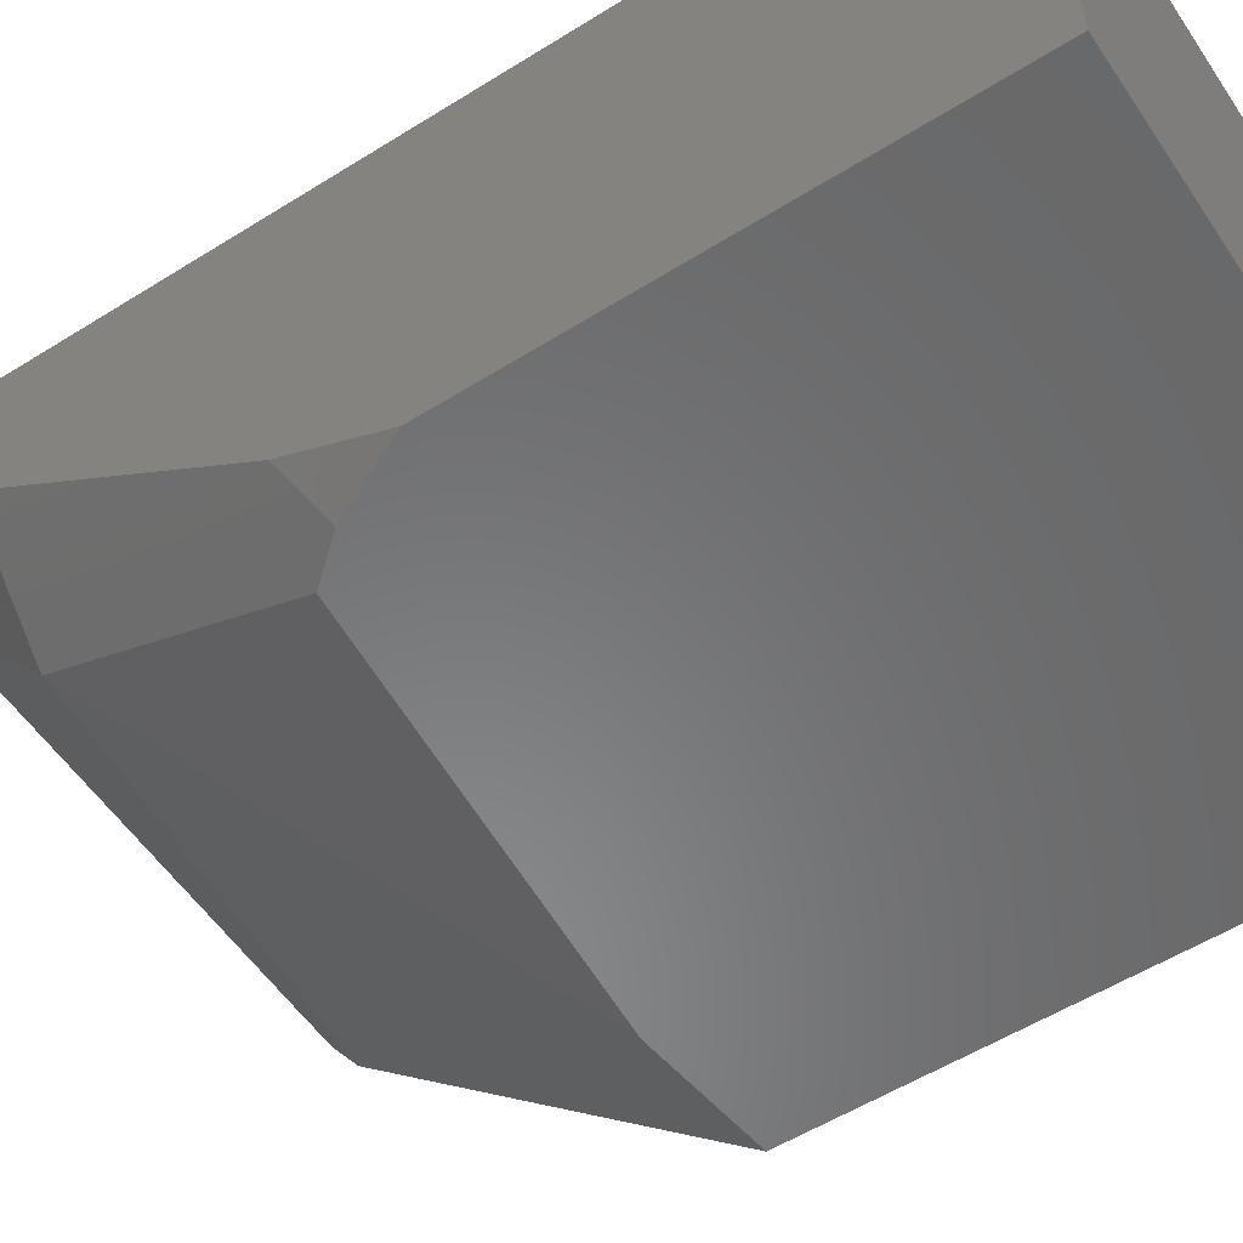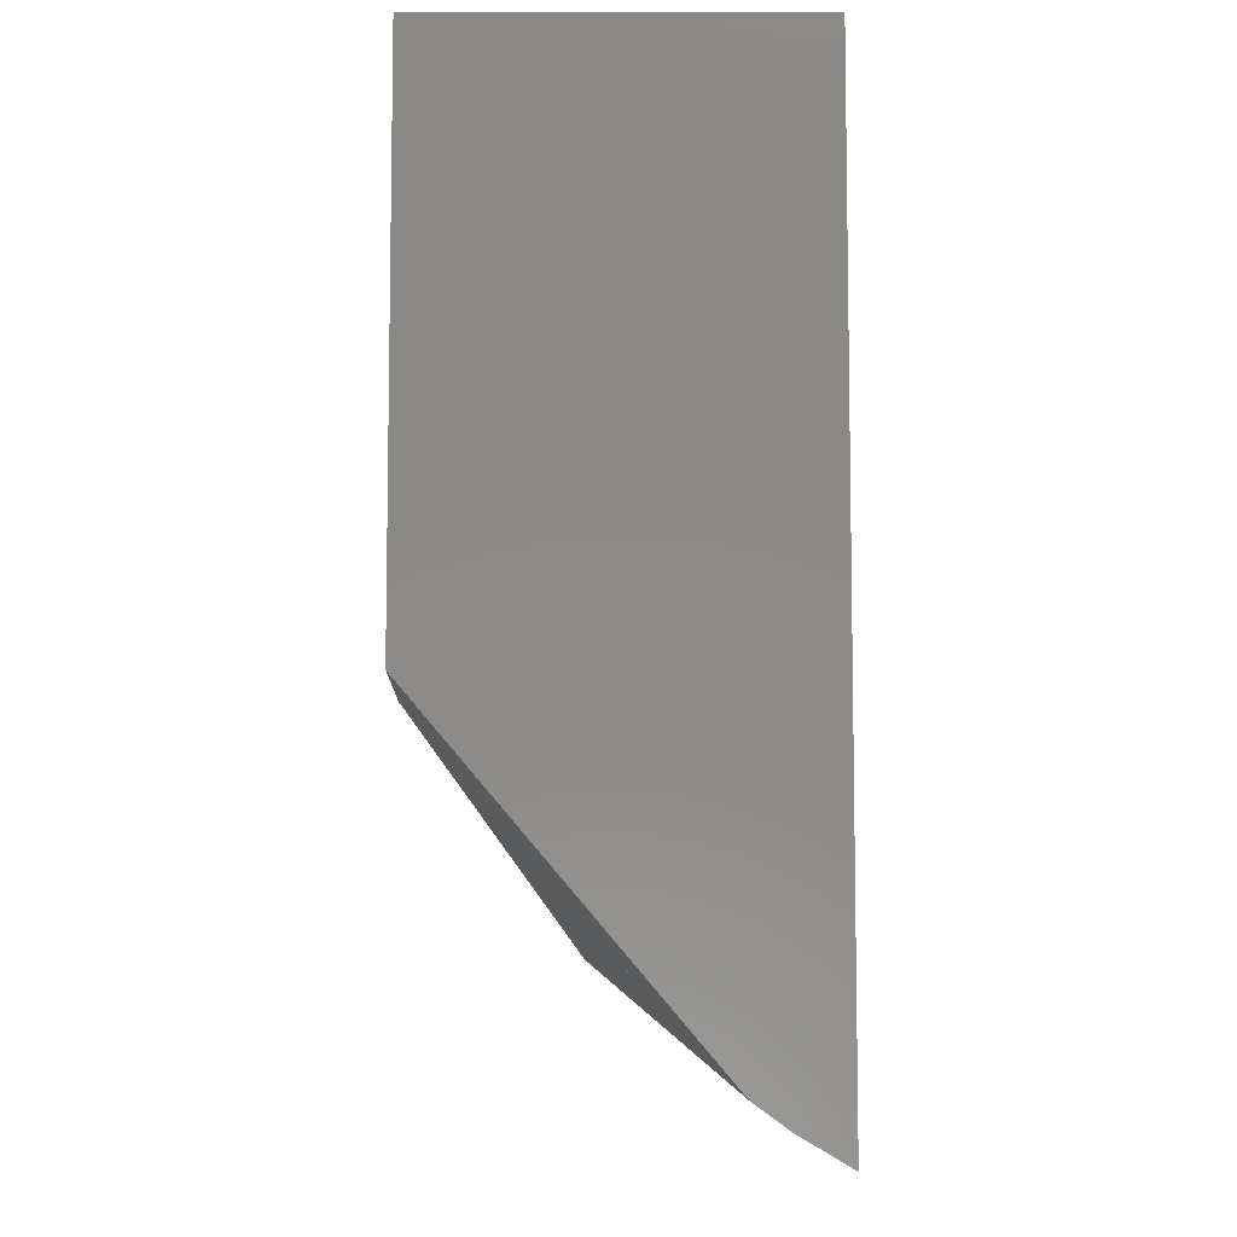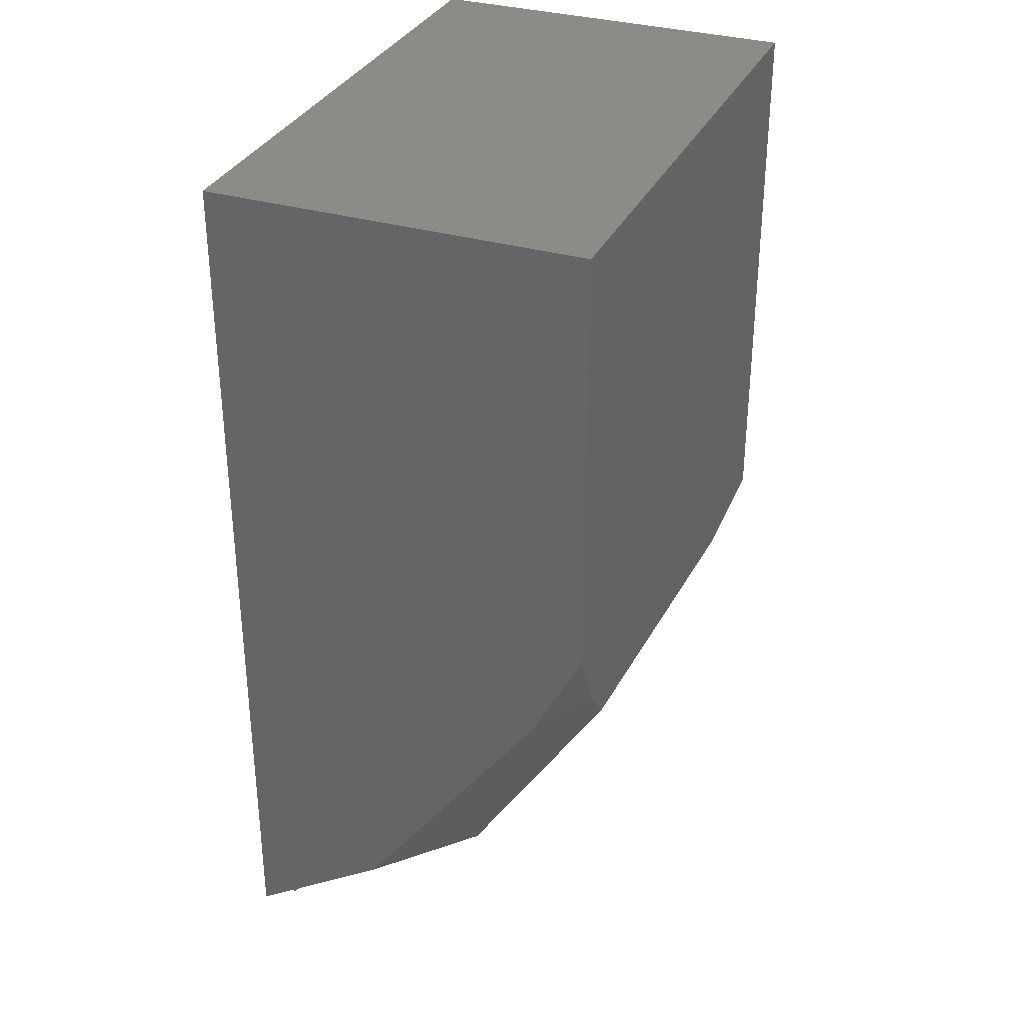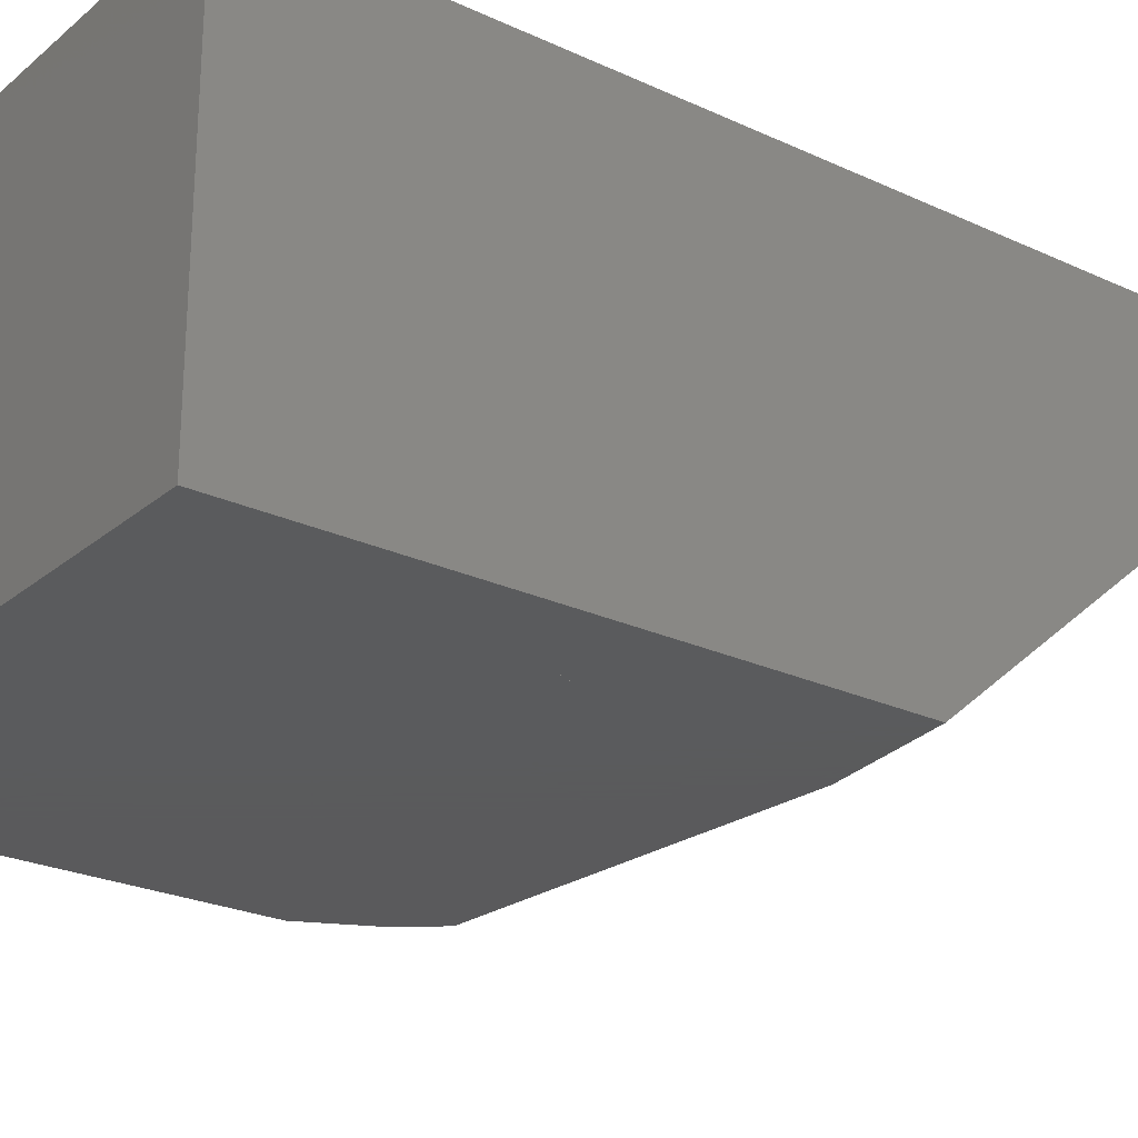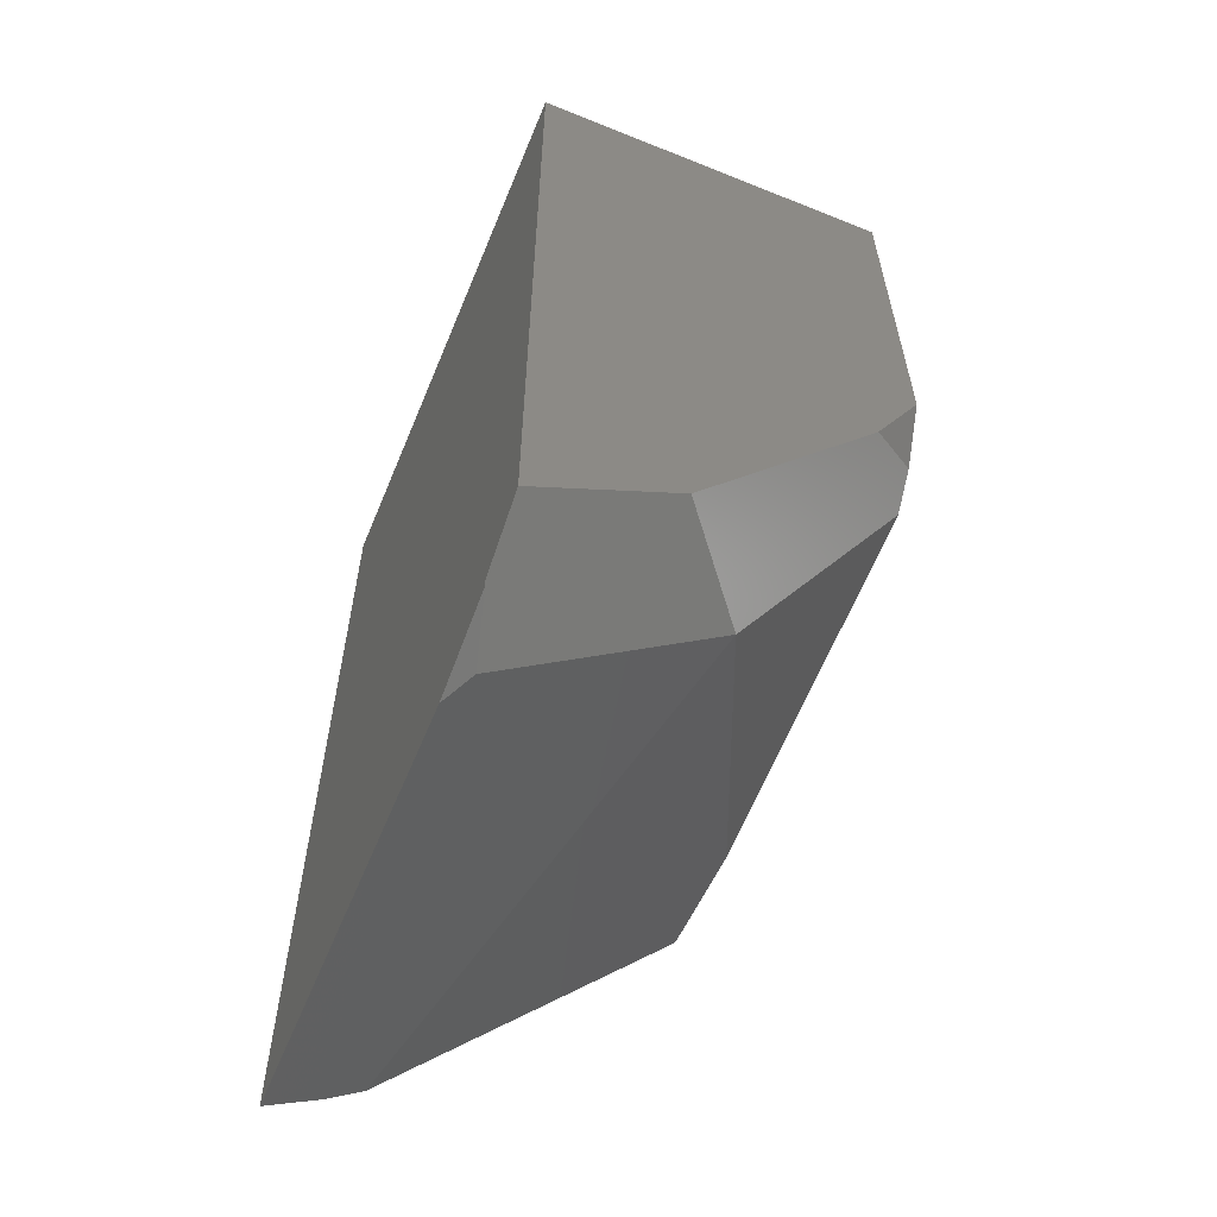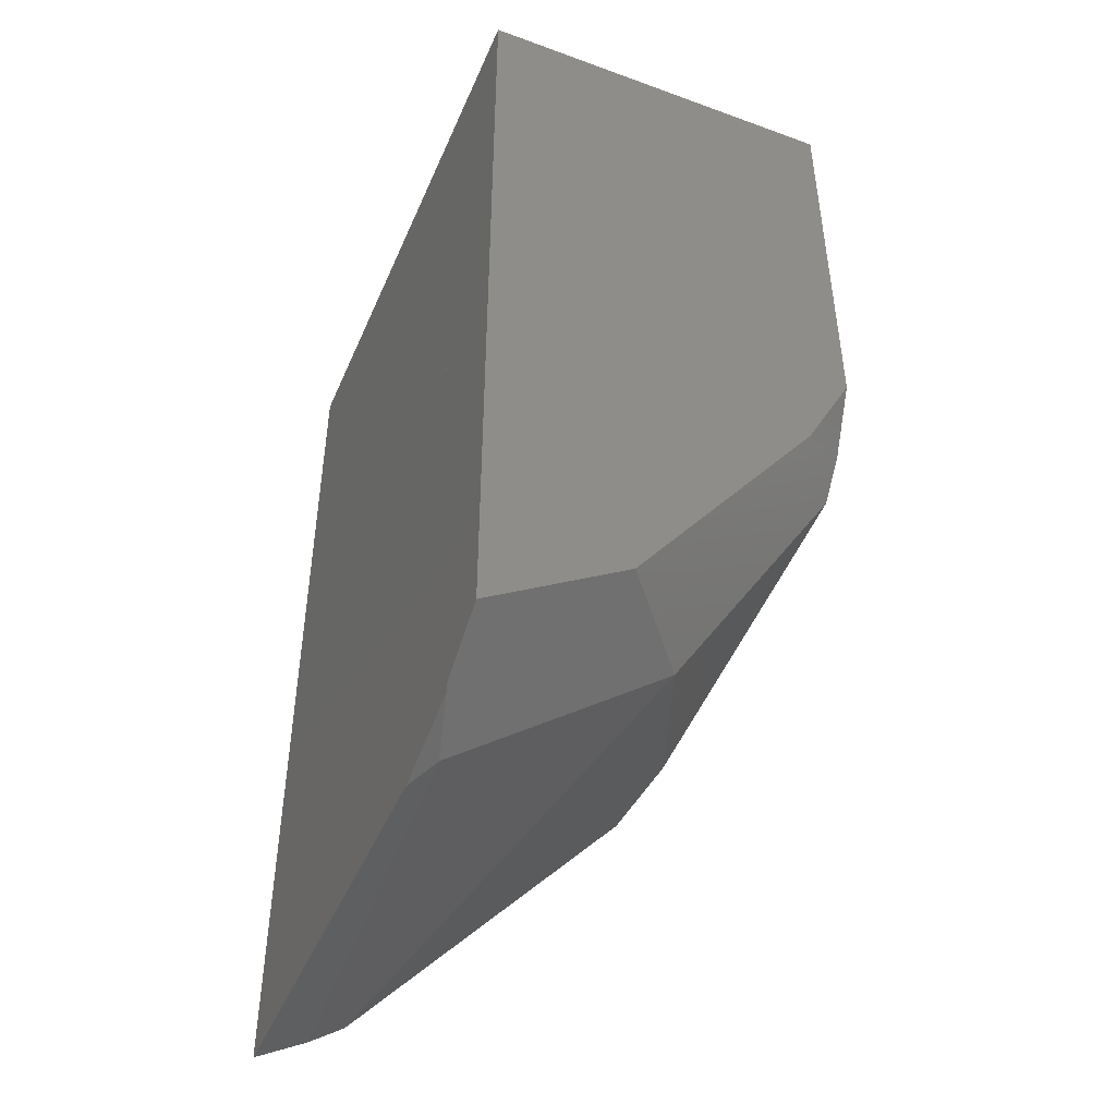
<metadata>
{"format":"stl","ext":"stl","renderer":"f3d","projection":"perspective","resolution":1024,"background":"white","views":[{"elev":-55.3,"azim":123.4,"up":"+Z"},{"elev":-7.1,"azim":-90.1,"up":"+Y"},{"elev":33.0,"azim":112.1,"up":"+Y"},{"elev":-24.8,"azim":-127.1,"up":"+Z"},{"elev":-59.9,"azim":67.6,"up":"+Y"},{"elev":-46.5,"azim":67.4,"up":"+Y"}]}
</metadata>
<code>
# stl→obj: 71 verts, 119 faces
v 0.0009874 -0.005481 -0.03674
v -0.002132 -0.02697 -0.02359
v -0.03155 -0.008027 -0.03674
v -0.05556 -0.0709 0.01926
v -0.05556 -0.005162 -0.03674
v -0.003023 -0.0825 0.03674
v -0.05556 -0.08255 0.03674
v -0.05556 -0.07673 0.02685
v -0.0002853 -0.07908 0.03094
v -0.05556 -0.07183 0.02006
v -0.003948 -0.0605 0.005155
v 0.0005489 -0.07759 0.02888
v -0.01192 -0.03502 -0.01574
v 0.001746 -0.08249 0.03674
v 0.0009554 -0.07914 0.03103
v 0.05556 0.1024 0.03674
v 0.05556 0.04279 0.03674
v 0.05556 0.1024 0.0006966
v 0.05556 0.07762 -0.02786
v 0.05556 0.1024 -0.03674
v 0.05556 0.07416 0.01776
v 0.05556 0.0783 -0.03674
v 0.03124 -0.08043 0.03327
v 0.02589 -0.08247 0.03674
v 0.04347 -0.07736 0.03674
v 0.04332 -0.07549 0.03674
v 0.03282 -0.07133 0.02071
v 0.01805 -0.07796 0.02966
v 0.04791 -0.07275 0.03674
v 0.01418 -0.0797 0.03201
v 0.05556 -0.05047 0.009429
v 0.03622 -0.05168 -0.006444
v 0.04308 -0.002187 -0.03674
v 0.04895 0.004765 -0.03674
v 0.05556 -0.0005309 -0.02714
v 0.05556 0.01823 -0.03674
v -0.0002539 -0.07454 0.02465
v 0.05556 -0.0682 0.03674
v 0.05556 -0.05782 0.02075
v -0.05556 0.02865 -0.03674
v -0.05556 -0.03397 -0.01219
v -0.05556 -0.02238 -0.008033
v -0.05556 0.08312 -0.03674
v -0.05556 0.05558 0.01995
v -0.05556 0.07263 0.00922
v -0.05556 0.02891 0.03674
v -0.05556 0.06908 0.0248
v -0.05556 0.06635 0.03674
v -0.05556 0.1024 -0.03674
v -0.05556 0.1024 -0.009492
v -0.05556 0.07175 0.01308
v -0.05556 0.1024 -0.003858
v -0.05556 0.1024 0.03674
v -0.03514 0.1024 -0.03674
v -0.02532 0.1024 -0.03674
v 0.03019 0.1024 -0.01996
v 0.009586 0.1024 -0.03674
v -0.0448 -0.08254 0.03674
v -0.02243 -0.04133 0.03674
v -0.01756 -0.03235 0.03674
v -0.01166 -0.04768 0.03674
v 0.04319 -0.07394 0.03674
v 0.009226 -0.08249 0.03674
v 0.03577 0.01615 0.03674
v -0.02824 0.01216 -0.03674
v -0.02806 0.05169 -0.03674
v -0.01778 0.06553 -0.03674
v -0.0382 0.03804 -0.03674
v -0.01113 0.07447 -0.03674
v -0.008531 0.07797 -0.03674
v 0.002894 -0.005331 -0.03674
f 1 2 3
f 4 5 3
f 4 3 2
f 6 7 8
f 6 8 9
f 9 8 10
f 9 10 11
f 9 11 12
f 11 10 4
f 11 4 13
f 14 6 9
f 14 9 15
f 15 9 12
f 16 17 18
f 19 20 18
f 19 18 21
f 22 20 19
f 23 24 14
f 23 14 15
f 24 23 25
f 25 23 26
f 27 23 28
f 29 26 23
f 29 23 27
f 23 30 28
f 31 32 33
f 31 33 34
f 31 34 35
f 36 35 34
f 32 27 28
f 32 28 37
f 32 37 11
f 33 32 2
f 33 2 1
f 32 11 13
f 32 13 2
f 38 29 27
f 38 27 32
f 38 32 31
f 17 38 39
f 17 39 19
f 17 19 21
f 36 22 19
f 36 19 39
f 36 39 31
f 36 31 35
f 28 30 15
f 28 15 37
f 40 5 41
f 40 41 42
f 4 42 41
f 43 40 42
f 43 42 44
f 43 44 45
f 7 46 44
f 7 44 42
f 7 42 4
f 7 4 10
f 7 10 8
f 44 47 45
f 46 48 47
f 46 47 44
f 49 43 45
f 49 45 50
f 45 51 52
f 45 52 50
f 51 47 53
f 51 53 52
f 48 53 47
f 49 50 54
f 50 52 55
f 50 55 54
f 52 53 56
f 52 56 57
f 52 57 55
f 53 16 18
f 53 18 56
f 56 20 57
f 18 20 56
f 46 7 58
f 46 58 59
f 6 59 58
f 48 46 59
f 48 59 60
f 14 60 59
f 14 59 6
f 53 48 60
f 53 60 16
f 17 16 60
f 17 60 61
f 29 62 26
f 62 63 24
f 62 24 25
f 38 17 64
f 38 64 62
f 38 62 29
f 64 61 14
f 64 14 63
f 64 63 62
f 5 40 1
f 5 1 3
f 40 43 65
f 66 49 54
f 66 54 67
f 43 49 66
f 43 66 68
f 54 55 69
f 54 69 67
f 55 57 69
f 20 22 70
f 20 70 57
f 22 36 34
f 22 34 33
f 22 33 71
f 22 71 66
f 22 66 70
f 66 71 1
f 66 1 65
f 66 65 68

</code>
